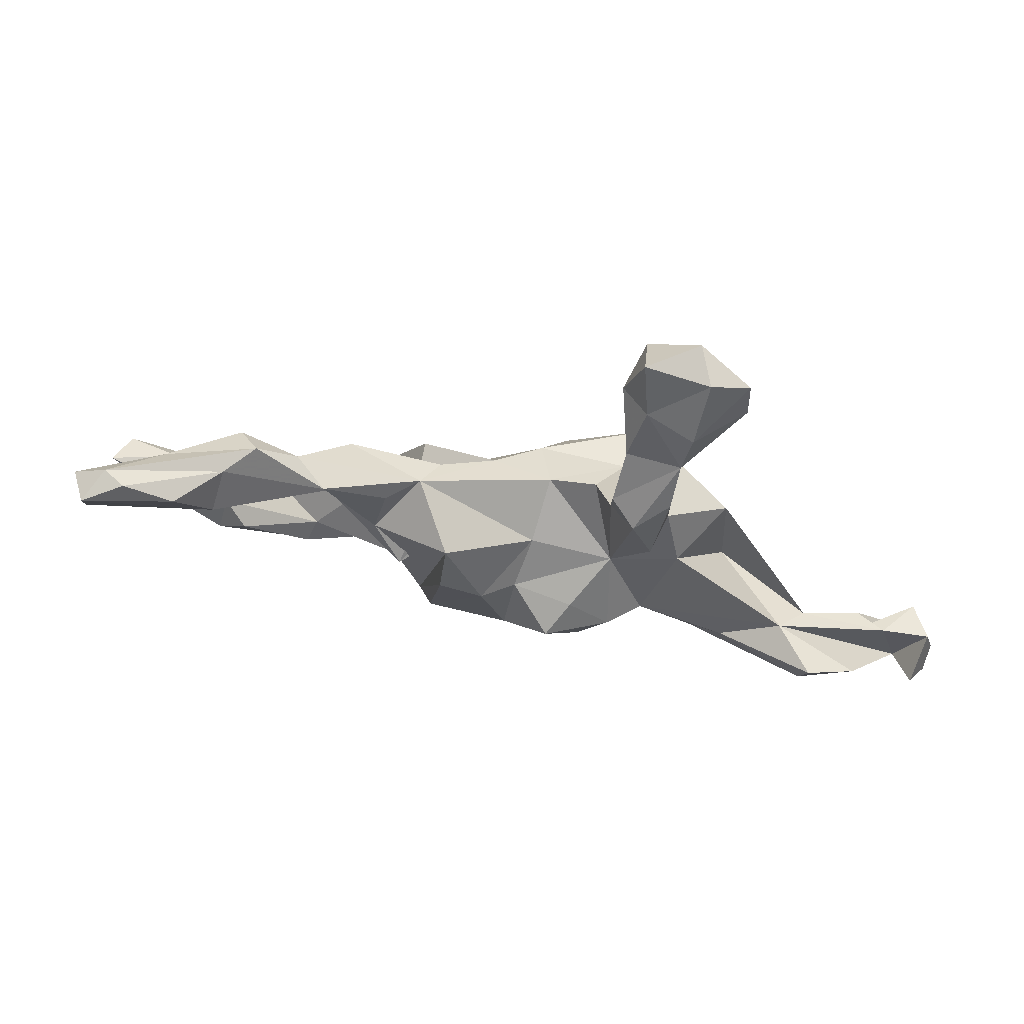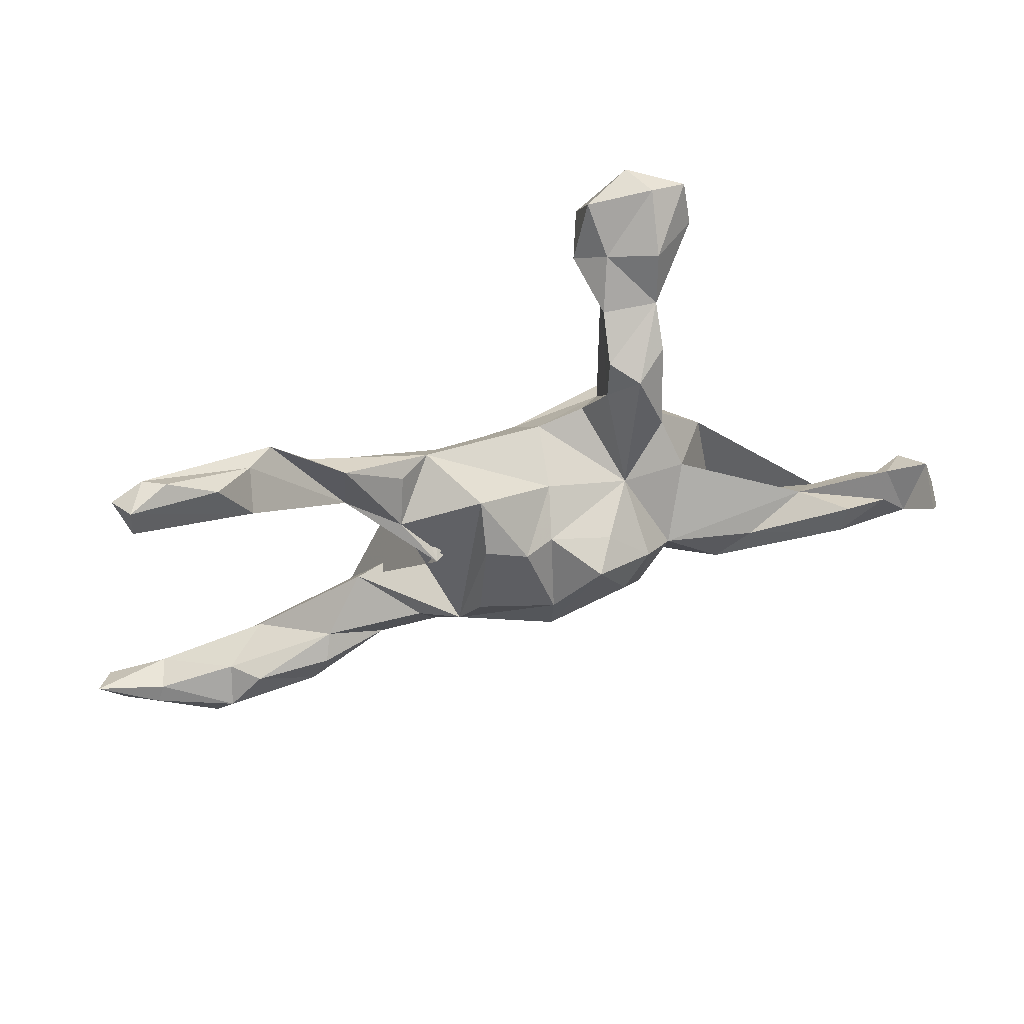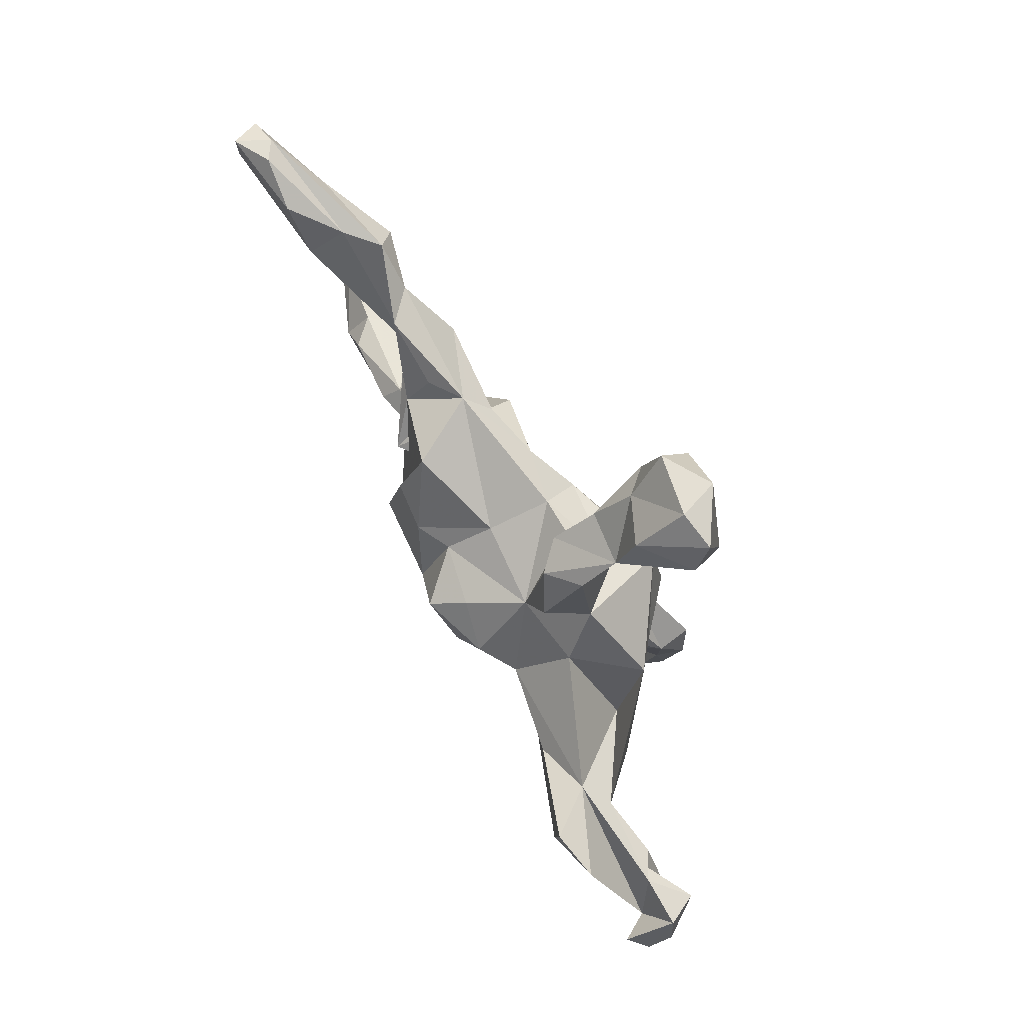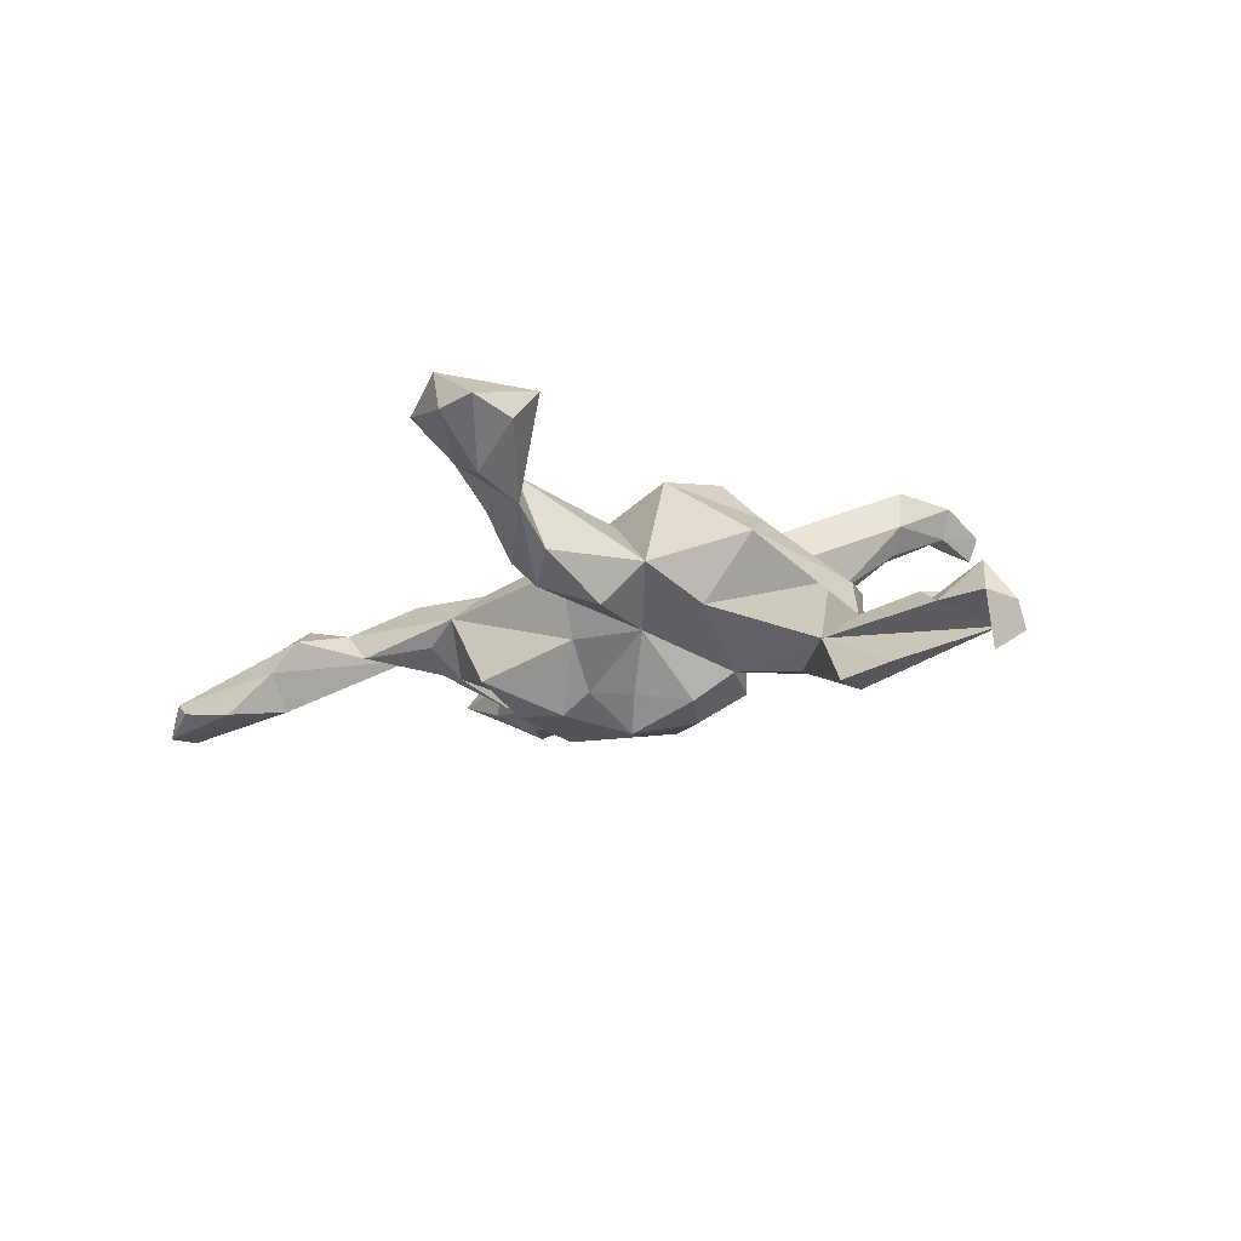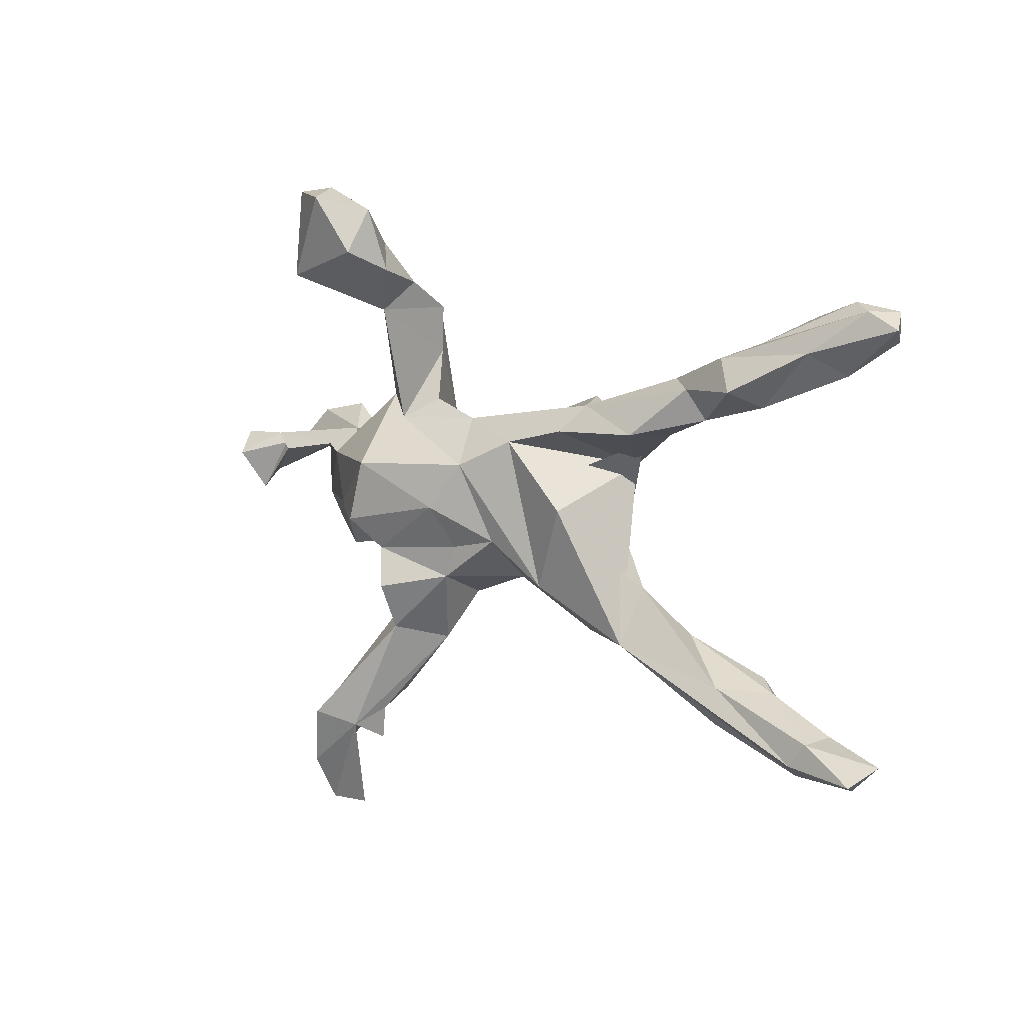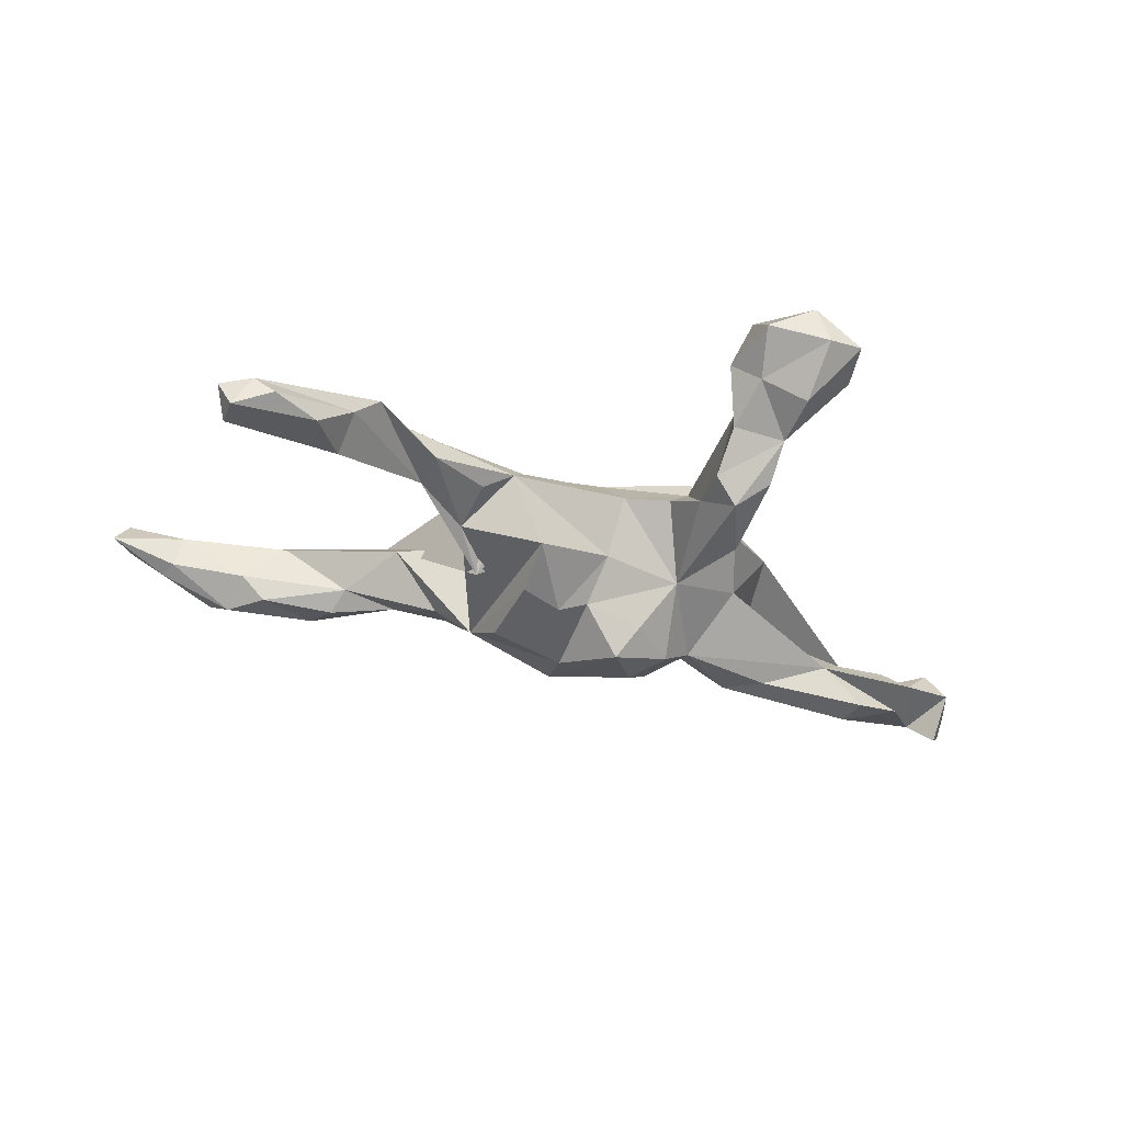
<metadata>
{"format":"obj","ext":"obj","renderer":"f3d","projection":"perspective","resolution":1024,"background":"white","views":[{"elev":80.0,"azim":-173.2,"up":"+Y"},{"elev":51.4,"azim":160.0,"up":"+Y"},{"elev":72.3,"azim":-120.5,"up":"+Y"},{"elev":-17.3,"azim":-129.3,"up":"+Z"},{"elev":20.2,"azim":36.8,"up":"+Y"},{"elev":-34.9,"azim":162.7,"up":"+Z"}]}
</metadata>
<code>
v 0.7407 0.4408 -0.1459
v 0.8556 -0.2884 0.06194
v 0.7432 0.3888 -0.1436
v 0.8106 -0.3433 0.06692
v 0.7624 0.4226 -0.09582
v 0.5411 0.3238 -0.1166
v 0.7079 0.4479 -0.09097
v 0.8254 -0.3158 0.1112
v 0.7532 -0.3112 0.0122
v 0.676 0.3288 -0.09461
v 0.6729 0.4536 -0.1152
v 0.6903 -0.3603 0.04544
v 0.7389 -0.2812 0.02003
v 0.6499 -0.3521 -0.01678
v 0.5943 0.4123 -0.125
v 0.5526 0.2672 -0.02701
v 0.7234 -0.278 0.07946
v 0.6262 0.3728 -0.03908
v 0.6232 -0.3048 -0.04712
v 0.341 -0.1929 0.07956
v 0.5256 0.369 -0.05693
v 0.6087 -0.2443 -0.00507
v 0.6991 -0.3211 0.09072
v 0.4627 -0.2867 -0.05282
v 0.5837 -0.3357 -0.02352
v 0.5653 -0.2437 -0.05183
v 0.5314 -0.23 0.06129
v 0.5208 -0.3103 0.04232
v 0.4781 0.3478 -0.006277
v 0.3645 0.1804 -0.0341
v 0.5136 0.3005 0.02792
v 0.436 -0.2284 -0.06524
v 0.4437 0.2258 -0.02013
v 0.3627 0.2805 -0.0505
v 0.4144 0.2817 0.000473
v 0.4954 -0.3255 0.002262
v 0.3202 -0.2095 -0.04678
v 0.4192 -0.1909 -0.03406
v 0.2259 -0.2175 0.005253
v 0.278 0.1366 -0.08032
v 0.2024 0.2121 -0.004147
v 0.3424 -0.102 0.01128
v 0.2594 0.2125 -0.04237
v 0.333 0.1956 0.05108
v 0.1973 -0.09129 -0.1495
v 0.2544 -0.1358 -0.08512
v 0.1698 -0.02103 -0.1889
v 0.2198 -0.1932 -0.06429
v 0.15 0.1044 -0.1698
v 0.2301 0.06948 -0.1314
v 0.04215 0.008512 0.02077
v 0.07488 0.0696 -0.1764
v 0.2131 0.04163 0.09837
v 0.1726 0.1679 0.03769
v 0.0285 -0.1452 -0.1816
v 0.03089 -0.06793 -0.199
v 0.1429 0.1895 -0.1238
v 0.07826 0.1363 0.06304
v 0.1683 -0.1166 0.09092
v 0.06819 -0.1483 0.004627
v -0.005808 0.1132 -0.07039
v -0.04936 0.02159 -0.2252
v 0.01745 0.05923 -0.1465
v -0.01058 -0.1316 -0.1091
v -0.1072 -0.07038 -0.204
v 0.0644 -0.05101 0.09655
v -0.08738 0.0481 -0.1701
v -0.02547 0.1552 0.03638
v -0.02405 -0.1328 0.1212
v -0.15 0.08305 -0.08251
v -0.002842 0.08698 0.1061
v -0.04571 0.005197 0.142
v -0.1597 -0.1346 -0.1538
v -0.0543 -0.1672 -0.03539
v -0.1089 -0.1467 -0.1409
v -0.1023 -0.2384 0.01651
v -0.024 -0.1944 0.02308
v -0.05242 -0.2752 0.08283
v -0.1536 -0.09433 0.1539
v -0.009855 -0.07344 0.1118
v -0.1555 0.1435 0.0783
v -0.1603 -0.01632 -0.1857
v -0.1716 -0.1221 -0.06939
v -0.1357 0.2536 -0.01536
v -0.2177 -0.1362 0.005036
v -0.1689 0.3552 0.1135
v -0.1157 -0.2435 0.1617
v -0.19 0.06931 0.1644
v -0.1075 0.1771 0.03269
v -0.1358 0.338 -0.01938
v -0.1764 0.3182 -0.06355
v -0.2191 -0.05367 -0.1431
v -0.1252 -0.3877 0.1166
v -0.1817 -0.3424 0.06678
v -0.1299 0.4423 0.1503
v -0.1358 -0.3546 0.04799
v -0.1488 0.3974 0.04907
v -0.1588 0.5505 0.1631
v -0.2146 0.2212 -0.08311
v -0.2423 0.1536 -0.004075
v -0.1262 -0.1555 0.1889
v -0.3163 -0.1257 -0.1551
v -0.1386 -0.4167 0.1708
v -0.173 0.4768 0.1017
v -0.1641 -0.2506 0.1036
v -0.2528 0.4891 0.06103
v -0.2343 0.3457 -0.02325
v -0.242 0.4032 0.03444
v -0.4763 -0.000774 -0.1563
v -0.2671 0.5727 0.1368
v -0.1431 -0.479 0.173
v -0.201 -0.1351 0.07919
v -0.2256 -0.4284 0.1357
v -0.3726 -0.05747 -0.1755
v -0.2455 0.569 0.2049
v -0.1891 -0.4367 0.1322
v -0.2726 0.05922 -0.06353
v -0.1778 -0.6212 0.1926
v -0.2963 -0.04912 0.09708
v -0.207 -0.04125 0.1796
v -0.2422 -0.5372 0.1846
v -0.2279 -0.6205 0.1637
v -0.308 0.4155 0.1942
v -0.1748 -0.4449 0.2175
v -0.3319 0.5583 0.1466
v -0.2615 -0.1574 -0.0943
v -0.1602 0.4839 0.2194
v -0.3367 0.487 0.1224
v -0.3154 -0.1565 0.04047
v -0.2475 -0.4271 0.2446
v -0.3672 -0.1273 -0.01071
v -0.2439 -0.6253 0.2046
v -0.258 -0.4132 0.1772
v -0.2604 -0.5369 0.2371
v -0.4169 -0.1531 -0.03942
v -0.4283 -0.1425 -0.1289
v -0.3546 0.02588 0.04627
v -0.4477 -0.1 -0.04005
v -0.5233 -0.03448 -0.2418
v -0.5225 -0.0354 -0.123
v -0.5351 0.02002 -0.2396
v -0.6182 -0.005299 -0.2237
v -0.6258 -0.06266 -0.1059
v -0.7106 -0.1422 -0.1652
v -0.6479 -0.05846 -0.126
v -0.6749 -0.04522 -0.1363
v -0.69 -0.1579 -0.1005
v -0.7691 -0.1319 -0.1876
v -0.7331 -0.08562 -0.07851
v -0.7602 -0.05754 -0.1363
v -0.7406 -0.09312 -0.2184
v -0.7765 -0.1085 -0.1458
f 103 124 111
f 116 111 124
f 37 32 24
f 26 24 32
f 39 37 24
f 38 32 37
f 124 132 118
f 122 118 132
f 122 124 118
f 134 132 124
f 121 122 132
f 134 121 132
f 124 122 121
f 133 121 134
f 130 134 124
f 103 111 116
f 121 116 124
f 113 116 121
f 130 133 134
f 113 121 133
f 93 103 116
f 93 116 113
f 94 113 133
f 96 78 93
f 103 93 78
f 96 93 113
f 105 94 133
f 96 113 94
f 130 87 133
f 105 133 87
f 124 87 130
f 76 94 105
f 79 105 87
f 48 37 39
f 46 37 48
f 45 48 39
f 76 77 78
f 69 78 77
f 96 76 78
f 74 77 76
f 85 76 105
f 37 46 38
f 42 38 46
f 45 46 48
f 60 69 77
f 74 60 77
f 74 76 85
f 112 85 105
f 79 112 105
f 119 85 112
f 119 112 79
f 45 42 46
f 51 42 45
f 41 44 35
f 33 35 44
f 34 41 35
f 54 44 41
f 31 35 33
f 30 33 44
f 16 31 33
f 29 35 31
f 6 16 33
f 18 31 16
f 30 6 33
f 54 50 44
f 30 44 50
f 58 50 54
f 40 30 50
f 88 72 71
f 66 71 72
f 120 72 88
f 58 53 50
f 20 50 53
f 59 20 53
f 42 20 27
f 23 27 20
f 27 17 22
f 13 22 17
f 38 27 22
f 23 17 27
f 20 28 12
f 25 12 28
f 23 20 12
f 36 28 20
f 8 17 23
f 13 2 9
f 4 9 2
f 19 13 9
f 17 2 13
f 8 23 12
f 8 4 2
f 14 9 4
f 12 14 4
f 8 12 4
f 25 14 12
f 19 9 14
f 115 123 127
f 86 127 123
f 98 115 127
f 125 123 115
f 95 98 127
f 110 115 98
f 95 127 86
f 104 98 95
f 29 18 7
f 5 7 18
f 21 29 7
f 31 18 29
f 11 21 7
f 30 29 21
f 1 11 7
f 15 21 11
f 18 10 5
f 3 5 10
f 16 10 18
f 1 7 5
f 6 3 10
f 1 5 3
f 34 35 29
f 2 17 8
f 38 26 32
f 22 26 38
f 87 124 78
f 103 78 124
f 39 24 20
f 36 20 24
f 25 36 24
f 19 24 26
f 109 146 140
f 143 140 146
f 145 143 146
f 144 140 143
f 149 145 146
f 147 143 145
f 136 139 102
f 114 102 139
f 126 136 102
f 140 139 136
f 144 143 147
f 152 144 147
f 152 147 149
f 145 149 147
f 150 152 149
f 148 144 152
f 141 114 139
f 138 140 136
f 144 139 140
f 135 138 136
f 150 149 146
f 150 146 144
f 109 144 146
f 151 150 144
f 148 152 150
f 109 114 141
f 142 141 139
f 142 109 141
f 144 109 142
f 139 144 142
f 144 148 151
f 150 151 148
f 22 19 26
f 25 24 19
f 13 19 22
f 28 36 25
f 14 25 19
f 125 106 128
f 108 128 106
f 123 125 128
f 110 106 125
f 104 106 110
f 115 110 125
f 108 123 128
f 104 108 106
f 86 123 108
f 41 58 54
f 34 30 40
f 119 120 88
f 58 71 59
f 66 59 71
f 53 58 59
f 51 50 20
f 51 40 50
f 120 79 72
f 80 72 79
f 119 79 120
f 80 66 72
f 60 59 66
f 42 51 20
f 101 69 79
f 80 79 69
f 87 69 101
f 57 45 49
f 47 49 45
f 52 57 49
f 40 45 57
f 51 45 40
f 138 137 140
f 131 140 137
f 109 140 131
f 119 137 138
f 52 49 47
f 82 92 70
f 117 70 92
f 83 126 102
f 65 62 55
f 56 55 62
f 73 65 55
f 82 62 65
f 75 73 55
f 82 65 73
f 92 82 73
f 83 92 73
f 102 92 83
f 114 92 102
f 129 138 135
f 63 56 62
f 45 55 56
f 67 62 82
f 109 117 92
f 114 109 92
f 131 117 109
f 70 67 82
f 63 62 67
f 135 136 126
f 119 138 129
f 85 119 129
f 126 85 129
f 83 74 85
f 126 83 85
f 64 74 83
f 60 74 64
f 75 64 83
f 55 60 64
f 39 60 55
f 39 55 45
f 96 94 76
f 98 104 110
f 97 104 95
f 97 95 86
f 108 104 97
f 15 11 1
f 6 15 1
f 15 6 21
f 30 21 6
f 1 3 6
f 16 6 10
f 43 41 34
f 30 34 29
f 129 135 126
f 75 83 73
f 64 75 55
f 59 60 39
f 88 100 137
f 117 137 100
f 119 88 137
f 70 68 61
f 41 61 68
f 63 70 61
f 89 68 70
f 70 117 100
f 131 137 117
f 41 40 57
f 41 57 61
f 52 61 57
f 70 84 89
f 81 89 84
f 100 81 86
f 84 86 81
f 107 100 86
f 86 84 90
f 91 90 84
f 108 90 91
f 70 91 84
f 108 107 86
f 99 100 107
f 107 108 91
f 97 90 108
f 99 107 91
f 63 67 70
f 52 56 63
f 47 56 52
f 61 52 63
f 45 56 47
f 86 90 97
f 68 89 81
f 71 68 81
f 58 68 71
f 68 58 41
f 43 40 41
f 34 40 43
f 88 71 100
f 81 100 71
f 59 39 20
f 69 87 78
f 79 87 101
f 27 38 42
f 66 69 60
f 80 69 66
f 70 100 99
f 70 99 91

</code>
